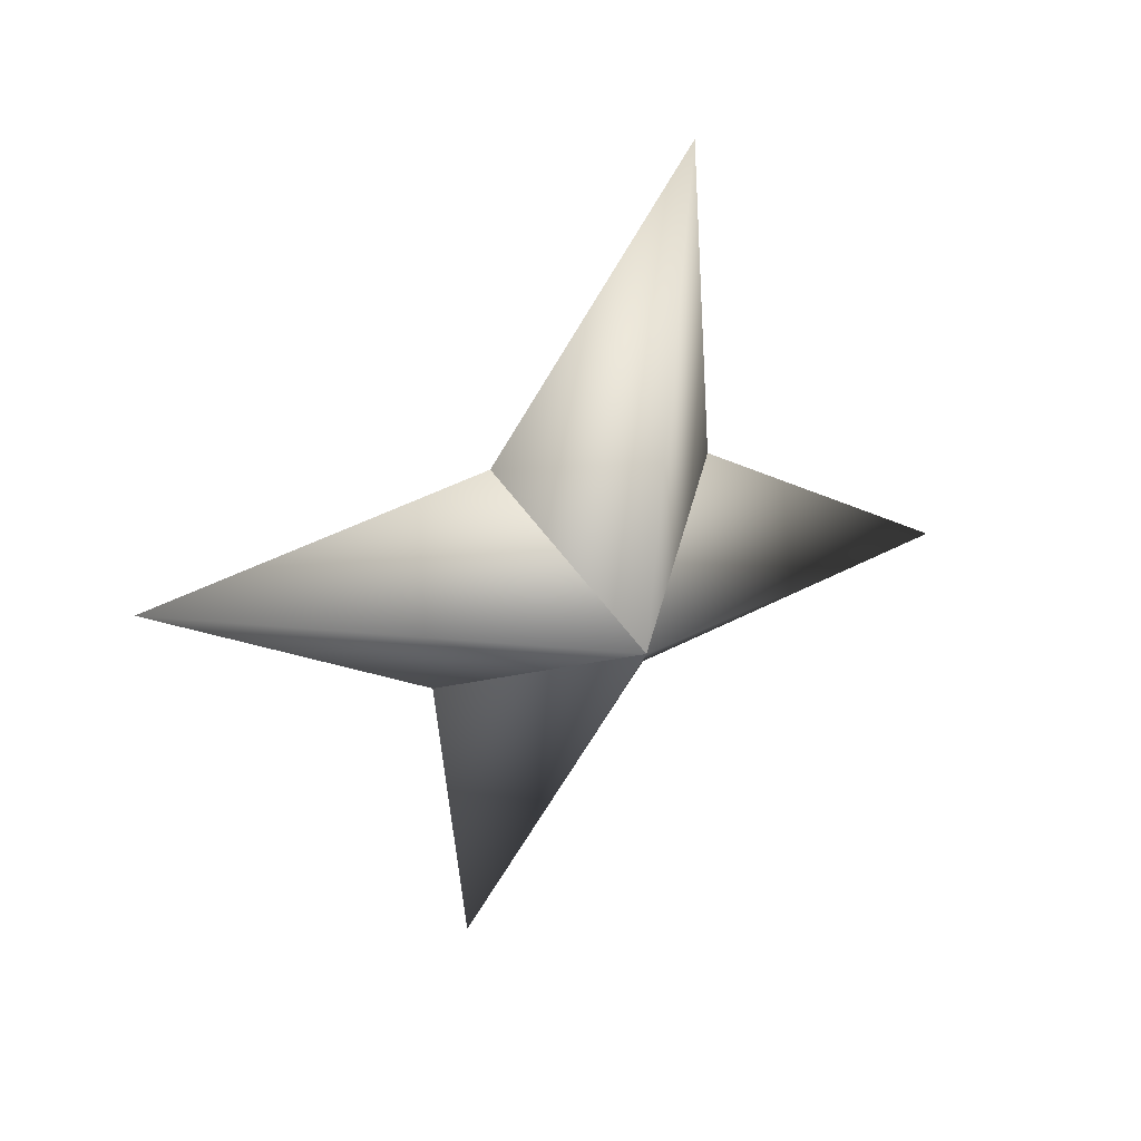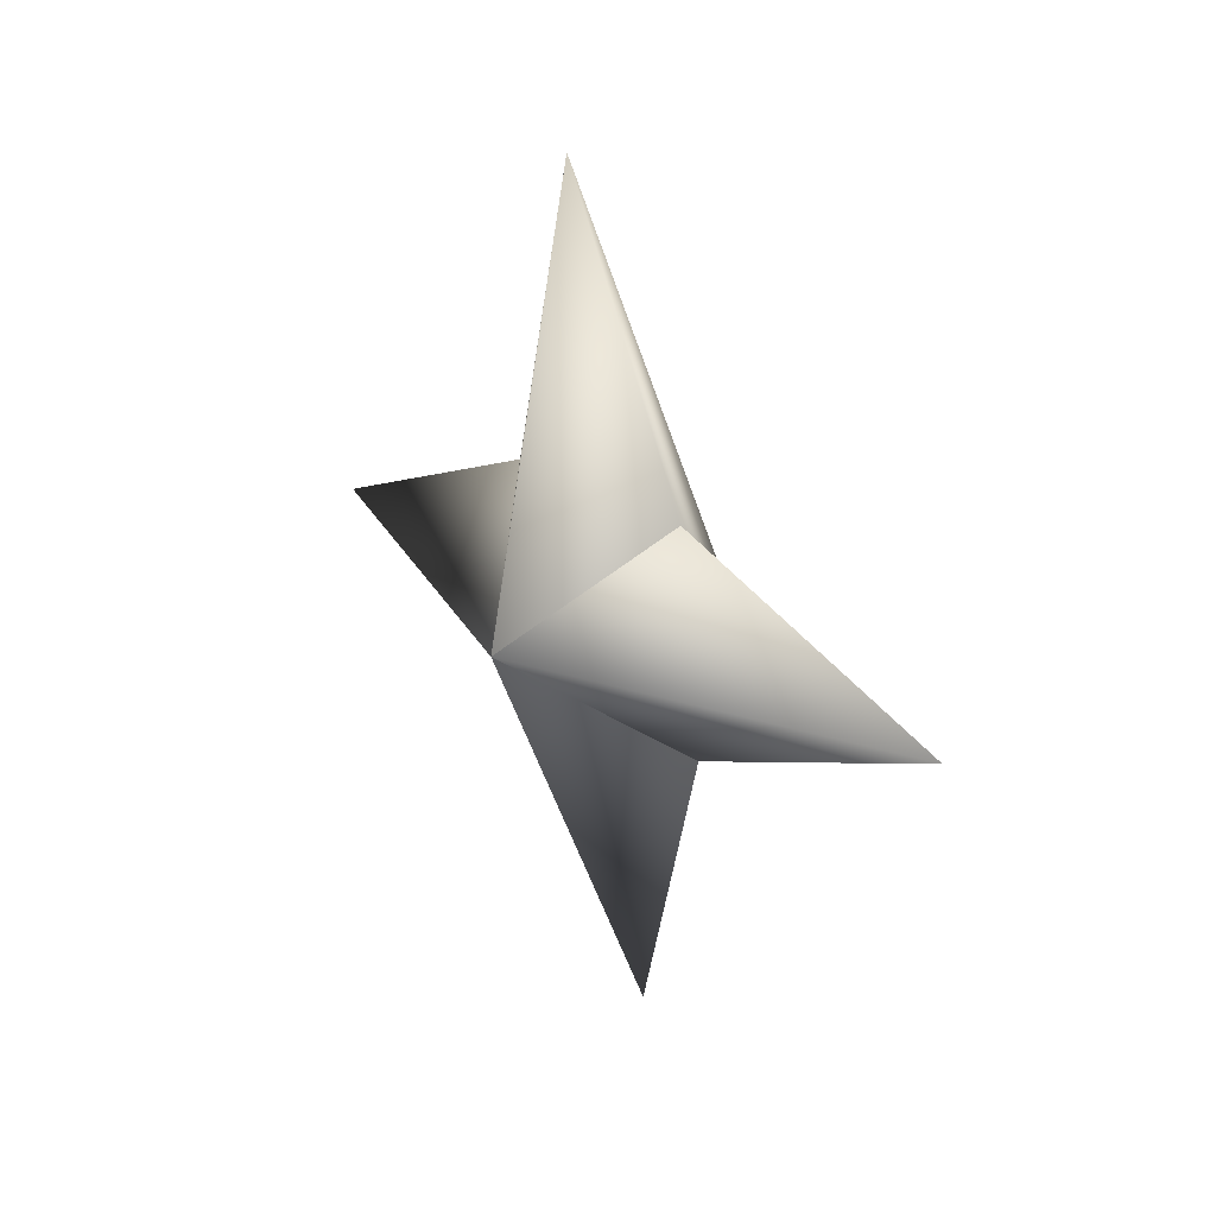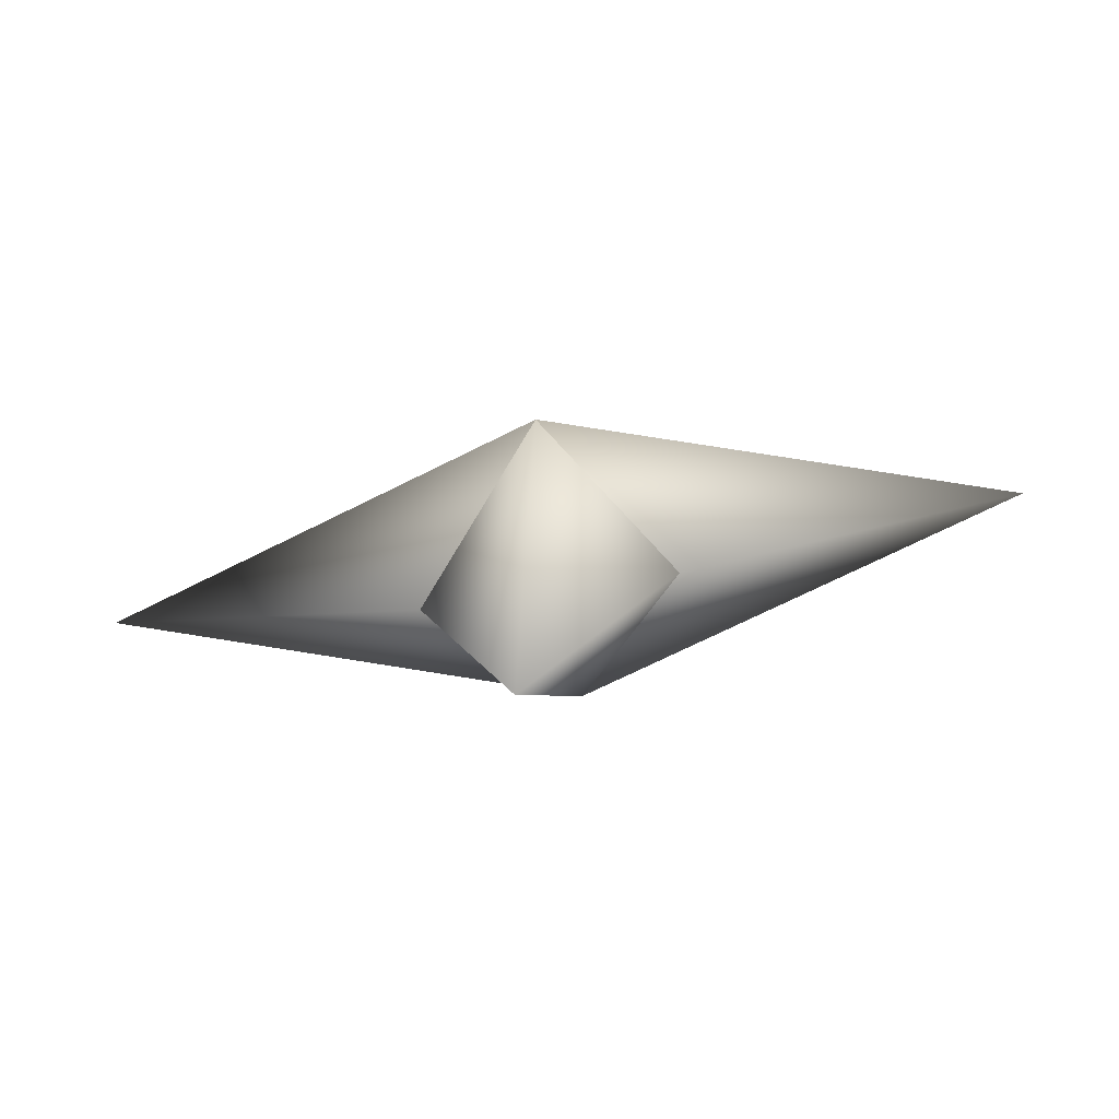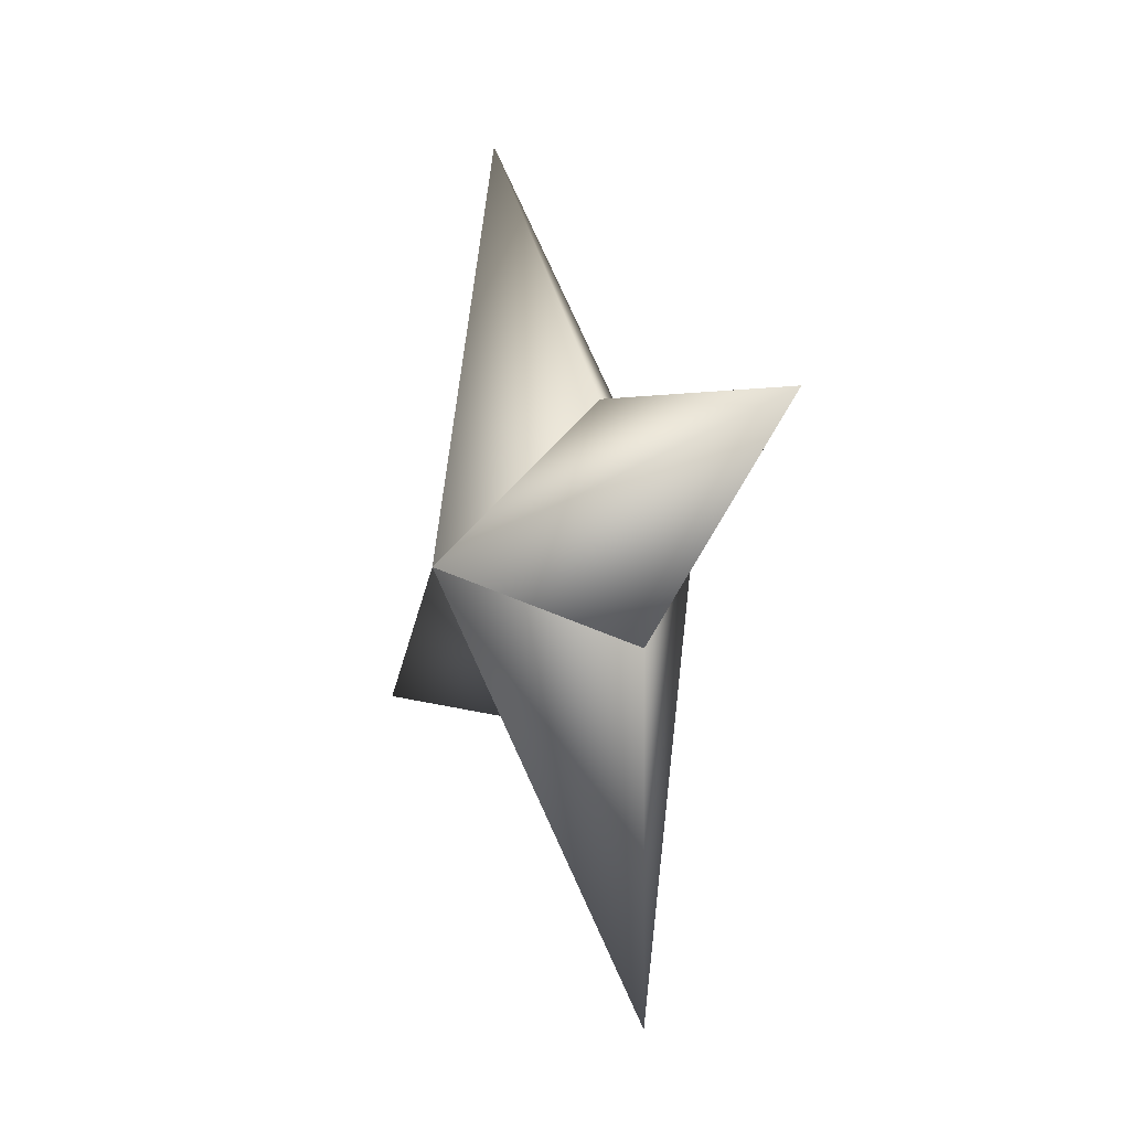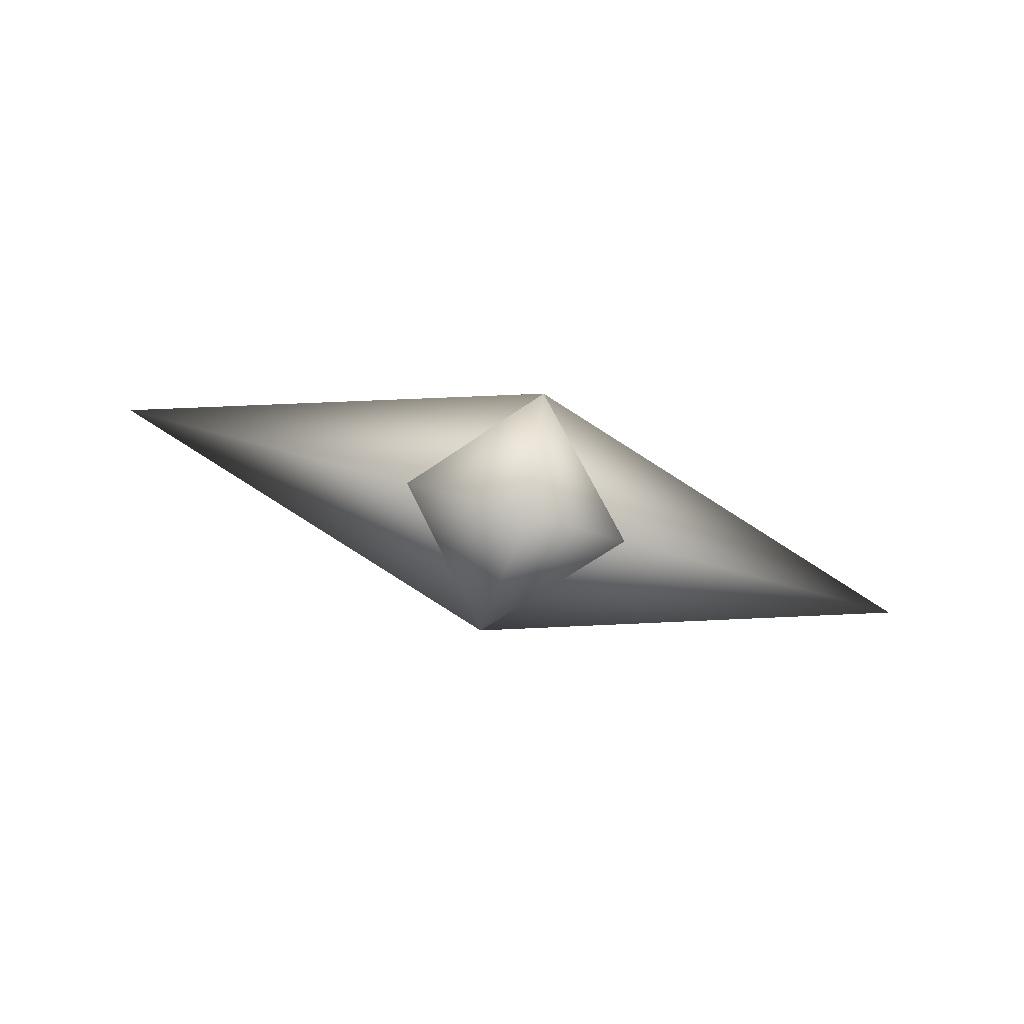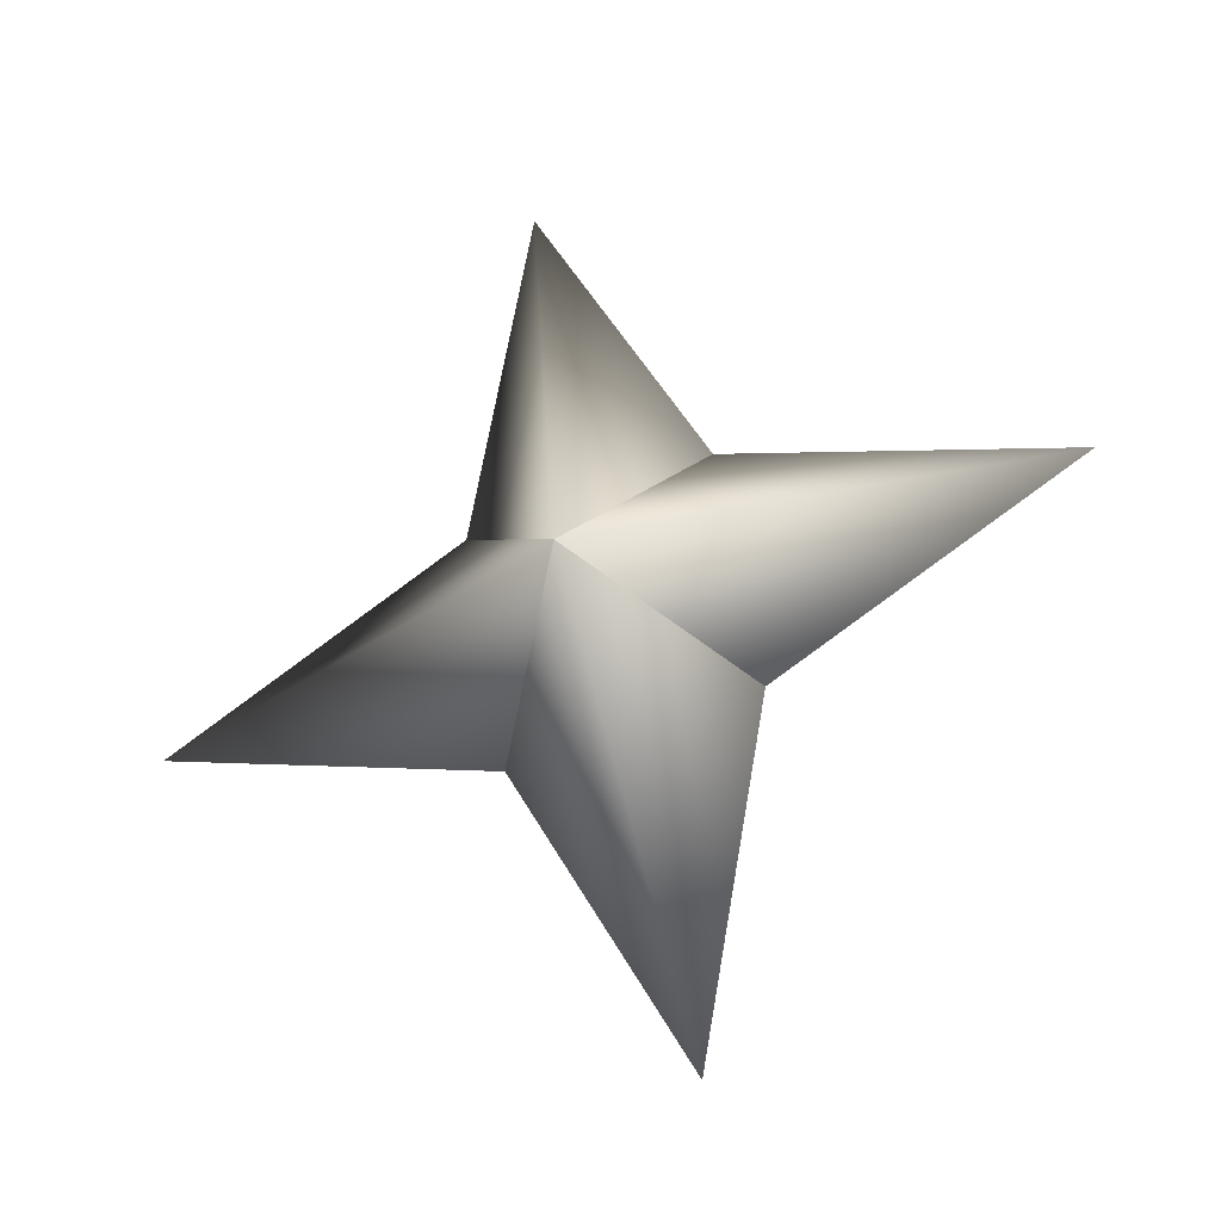
<metadata>
{"format":"obj","ext":"obj","renderer":"f3d","projection":"perspective","resolution":1024,"background":"white","views":[{"elev":9.0,"azim":45.8,"up":"+Y"},{"elev":15.8,"azim":-63.9,"up":"+Z"},{"elev":-50.6,"azim":-90.2,"up":"+Y"},{"elev":73.3,"azim":-19.9,"up":"+Y"},{"elev":79.7,"azim":-101.0,"up":"+Z"},{"elev":-54.9,"azim":101.7,"up":"+Y"}]}
</metadata>
<code>
g ster244
v 2.072 -1.018 0.3906
v 0.4936 1.84 2.172
v 3.202 6.755 0.6036
v 1.25 1.84 -1.843
v -2.072 1.017 -0.3906
v -2.072 1.017 -0.3906
v -1.25 -1.84 1.843
v -3.202 -6.755 -0.6036
v -0.4936 -1.84 -2.172
v 2.072 -1.018 0.3906
v -0.4936 -1.84 -2.172
v 1.389 -0.0003371 -7.37
v -2.072 1.017 -0.3906
v 2.072 -1.018 0.3906
v 1.25 1.84 -1.843
v -2.072 1.017 -0.3906
v -1.389 -0.0003371 7.37
v -1.25 -1.84 1.843
v 2.072 -1.018 0.3906
v 0.4936 1.84 2.172
g ster244_0
f 3 2 1
f 4 3 1
f 3 5 2
f 4 5 3
f 8 7 6
f 9 8 6
f 8 10 7
f 9 10 8
f 13 12 11
f 11 12 14
f 13 15 12
f 12 15 14
f 18 17 16
f 19 17 18
f 17 20 16
f 19 20 17

</code>
